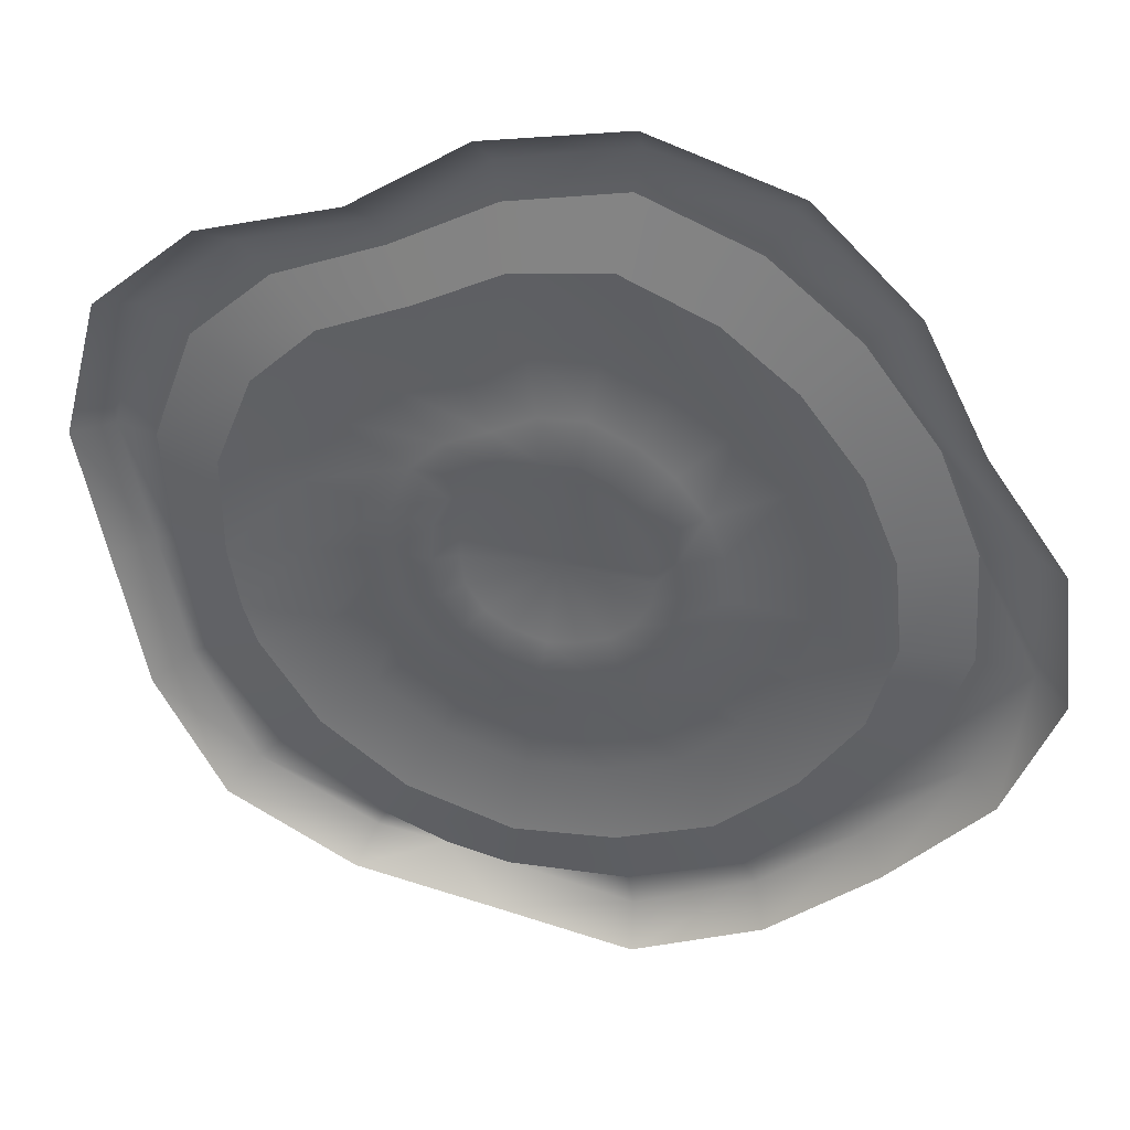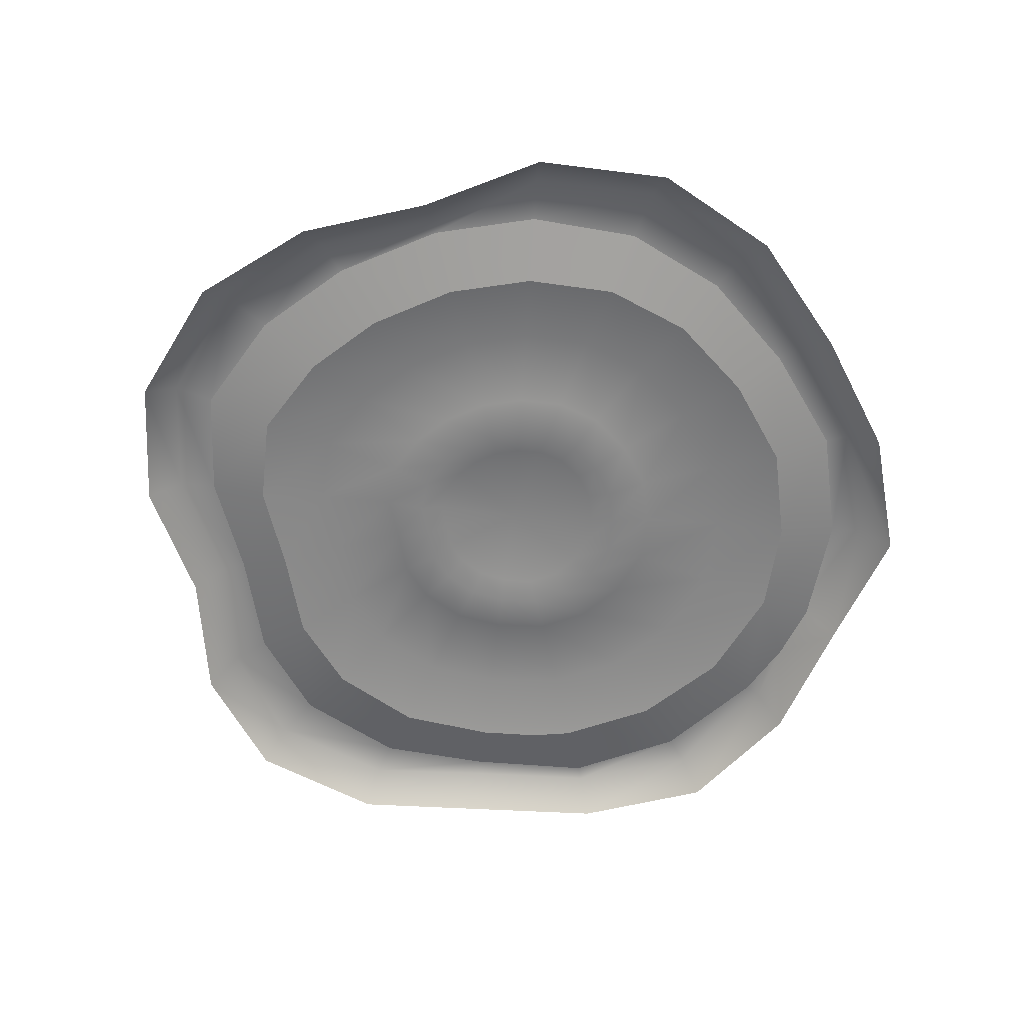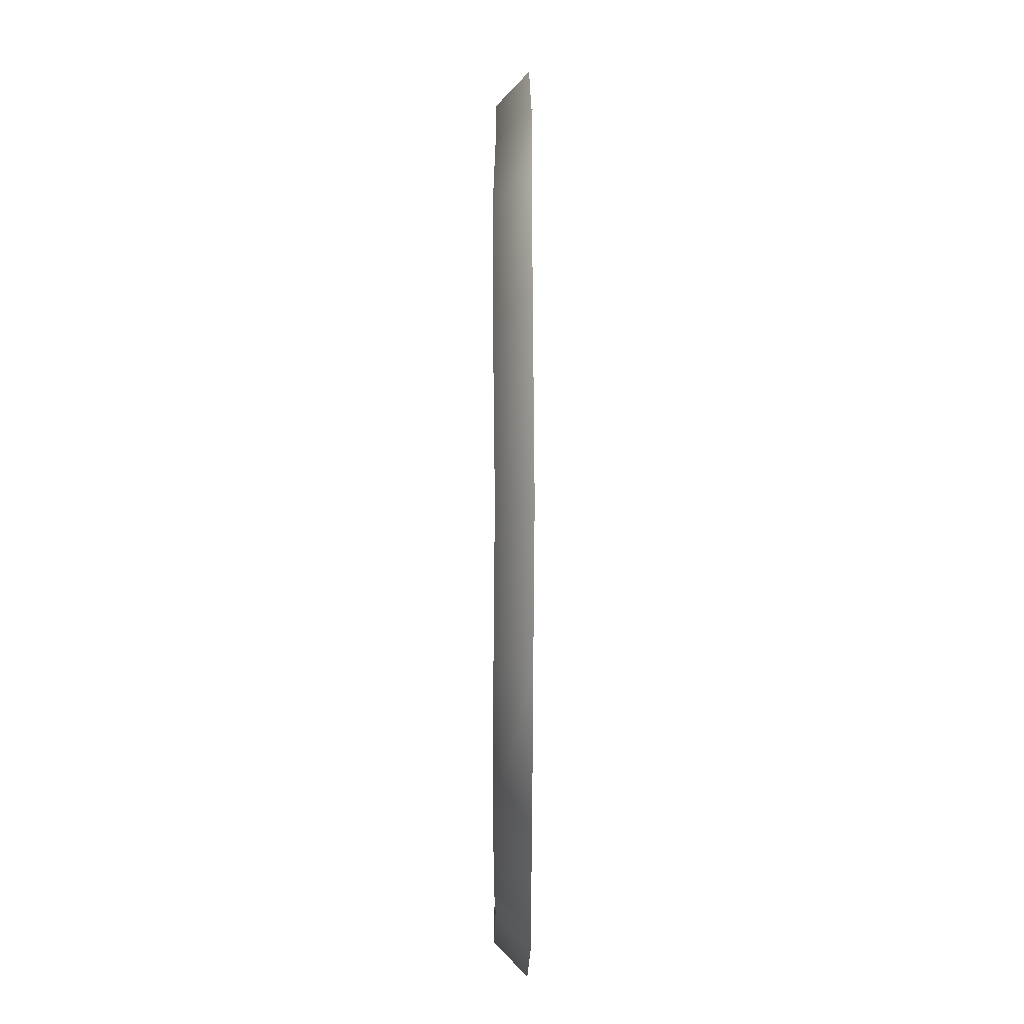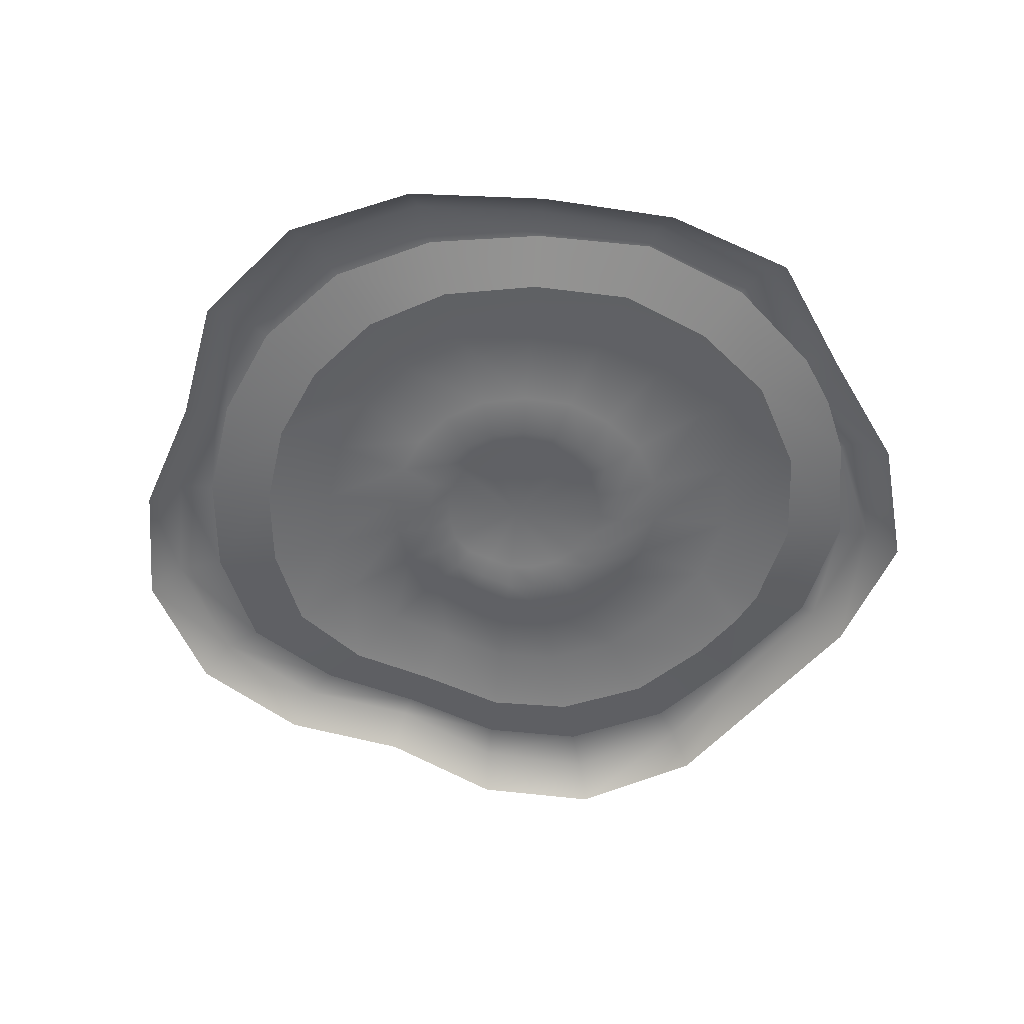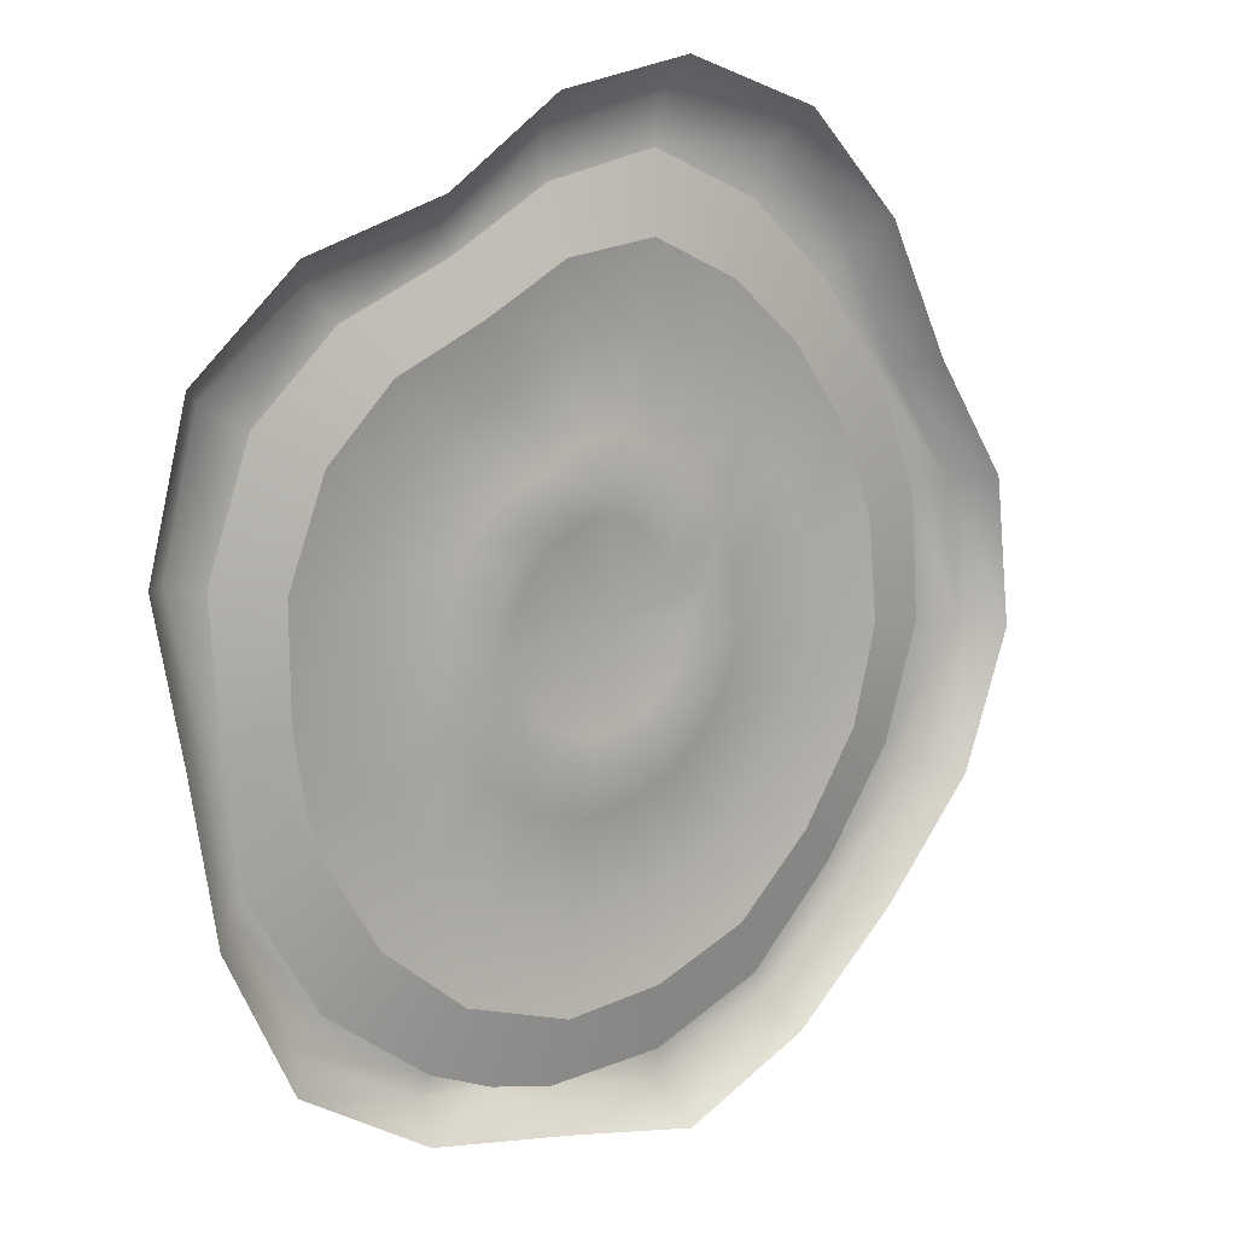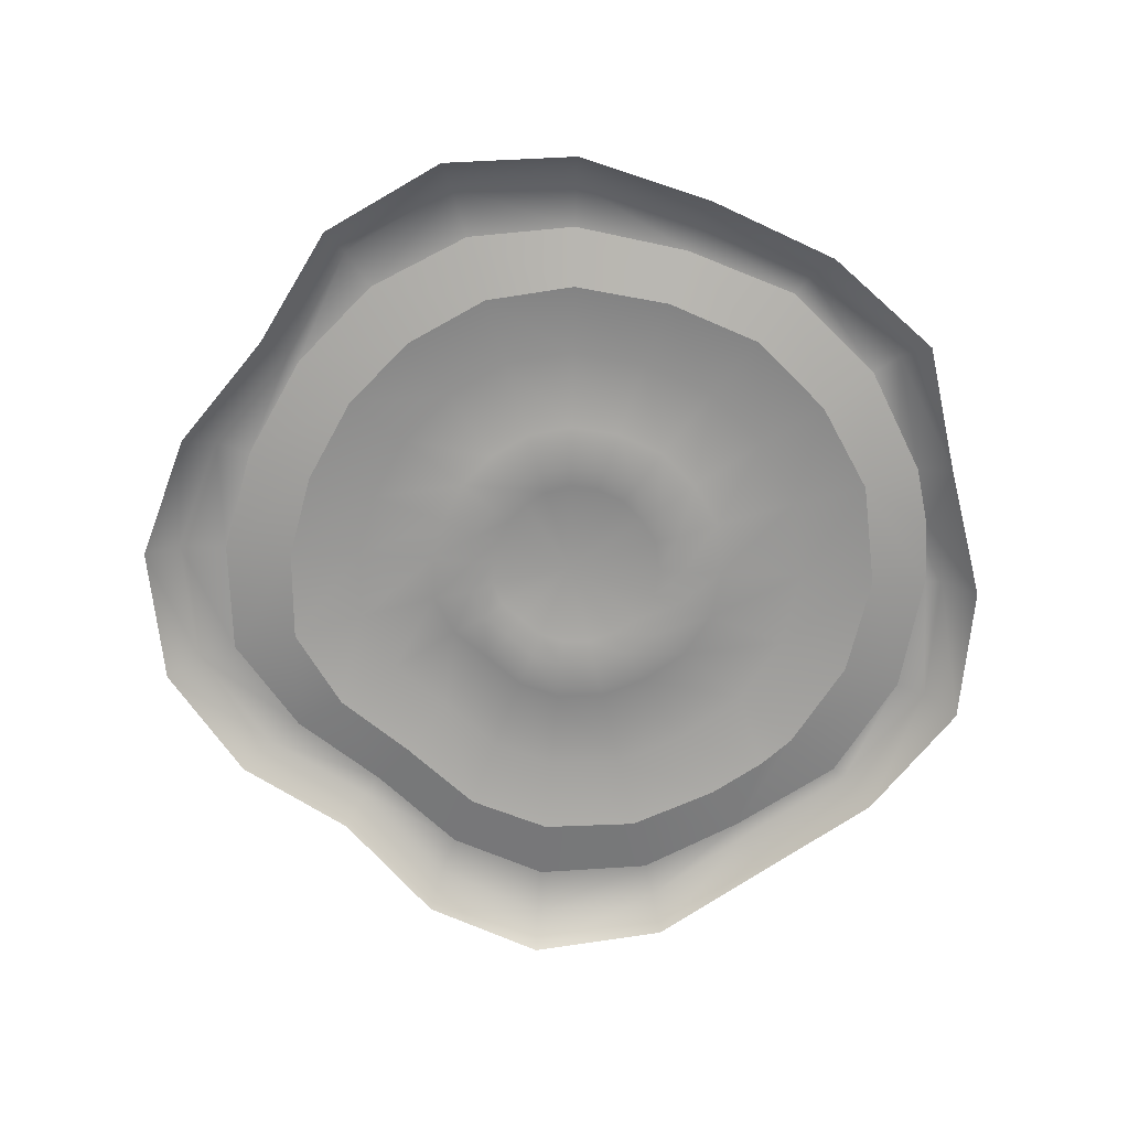
<metadata>
{"format":"obj","ext":"obj","renderer":"f3d","projection":"perspective","resolution":1024,"background":"white","views":[{"elev":37.5,"azim":13.3,"up":"+Z"},{"elev":-61.3,"azim":76.4,"up":"+Y"},{"elev":-8.6,"azim":-90.2,"up":"+Z"},{"elev":-53.7,"azim":129.9,"up":"+Y"},{"elev":11.4,"azim":-40.9,"up":"+Z"},{"elev":-69.2,"azim":114.0,"up":"+Y"}]}
</metadata>
<code>
g Body_LOD1
v 2.538 0.1933 -1.264
v 1.926 0.194 -1.926
v 2.082 -0.02424 -2.083
v 2.737 -0.02502 -1.365
v 1.359 -0.02264 -2.708
v 1.259 0.1956 -2.509
v 0.4899 -0.01866 -3.096
v 0.4559 0.1994 -2.875
v -0.4216 -0.03098 -2.908
v -0.3876 0.1876 -2.688
v -0.811 0.1911 -2.594
v 2.858 0.1929 -0.4577
v 3.077 -0.02546 -0.4938
v 2.751 0.1955 0.416
v 2.972 -0.02269 0.4492
v 2.253 0.1865 1.104
v 2.449 -0.0321 1.201
v 1.871 0.195 1.882
v 2.029 -0.02324 2.04
v 1.27 0.1941 2.491
v 1.37 -0.02419 2.688
v 0.4225 0.1957 2.769
v 0.4384 -0.02254 2.987
v -0.4152 0.1916 2.59
v -0.4686 -0.02674 2.811
v -1.115 0.1851 2.12
v -1.216 -0.03356 2.312
v -1.958 0.1889 1.867
v -2.126 -0.02962 2.03
v -2.596 0.2016 1.338
v -2.795 -0.01641 1.439
v -2.821 0.198 0.4578
v -3.042 -0.02009 0.492
v -2.642 0.1886 -0.3961
v -2.862 -0.02988 -0.4309
v -2.487 0.1958 -1.283
v -2.689 -0.02241 -1.387
v -2.086 0.1978 -2.095
v -2.245 -0.02035 -2.254
v -1.286 0.1973 -2.538
v -1.388 -0.02086 -2.739
v -1.229 0.1971 -2.428
v -1.927 0.1974 -1.939
v -2.388 0.1957 -1.234
v -2.518 0.1888 -0.3809
v -2.569 0.1975 0.4098
v -2.292 0.2005 1.171
v -1.757 0.1893 1.666
v -1.039 0.1857 1.968
v -0.3769 0.1917 2.33
v 0.3782 0.1954 2.487
v 1.116 0.1939 2.186
v 1.695 0.1948 1.701
v 2.173 0.1867 1.062
v 2.452 0.1952 0.3631
v 2.5 0.1929 -0.4101
v 2.258 0.1932 -1.134
v 1.78 0.1939 -1.787
v 1.182 0.1954 -2.362
v 0.4185 0.1989 -2.657
v -2.518 0.1888 -0.3809
v -2.388 0.1957 -1.234
v -1.989 0.1038 -1.039
v -2.076 0.1007 -0.7591
v -2.147 0.09808 -0.3352
v -2.152 0.1054 0.3305
v -2.569 0.1975 0.4098
v -1.903 0.1079 0.9579
v -2.292 0.2005 1.171
v -1.472 0.09853 1.38
v -1.757 0.1893 1.666
v -0.8769 0.09546 1.641
v -1.039 0.1857 1.968
v -0.3182 0.1006 1.93
v -0.3769 0.1917 2.33
v 0.3035 0.1036 2.01
v 0.3782 0.1954 2.487
v 0.8973 0.1024 1.752
v 1.116 0.1939 2.186
v 1.371 0.1031 1.366
v 1.695 0.1948 1.701
v 1.765 0.09652 0.8513
v 2.173 0.1867 1.062
v 1.993 0.1034 0.282
v 2.452 0.1952 0.3631
v 2.054 0.1015 -0.3507
v 2.5 0.1929 -0.4101
v 1.888 0.1018 -0.9619
v 2.258 0.1932 -1.134
v 1.503 0.1024 -1.524
v 1.78 0.1939 -1.787
v 0.9877 0.1036 -1.993
v 1.182 0.1954 -2.362
v 0.3462 0.1065 -2.234
v 0.4185 0.1989 -2.657
v -0.332 0.09703 -2.289
v -0.3876 0.1876 -2.688
v -0.811 0.1911 -2.594
v -1.229 0.1971 -2.428
v -1.044 0.1051 -2.067
v -1.927 0.1974 -1.939
v -1.61 0.1053 -1.628
v -1.243 0.1763 -1.269
v -1.61 0.1053 -1.628
v -1.044 0.1051 -2.067
v -0.8054 0.1761 -1.601
v -1.535 0.1752 -0.8157
v -1.989 0.1038 -1.039
v -0.332 0.09703 -2.289
v -0.2598 0.17 -1.77
v 0.3462 0.1065 -2.234
v 0.2588 0.1773 -1.724
v 0.9877 0.1036 -1.993
v 0.7492 0.175 -1.541
v 1.503 0.1024 -1.524
v 1.145 0.1741 -1.184
v 1.888 0.1018 -0.9619
v 1.437 0.1737 -0.7525
v 2.054 0.1015 -0.3507
v 1.558 0.1734 -0.2847
v 1.993 0.1034 0.282
v 1.508 0.1749 0.1963
v 1.765 0.09652 0.8513
v 1.335 0.1696 0.6287
v 1.371 0.1031 1.366
v 1.035 0.1746 1.019
v 0.8973 0.1024 1.752
v 0.6747 0.1741 1.31
v 0.3035 0.1036 2.01
v 0.2248 0.175 1.509
v -0.3182 0.1006 1.93
v -0.2484 0.1727 1.456
v -0.8769 0.09546 1.641
v -0.6759 0.1688 1.237
v -1.472 0.09853 1.38
v -1.13 0.1711 1.036
v -1.903 0.1079 0.9579
v -1.456 0.1782 0.7125
v -2.152 0.1054 0.3305
v -1.649 0.1764 0.2348
v -2.147 0.09808 -0.3352
v -1.651 0.1708 -0.2743
v -2.076 0.1007 -0.7591
v -1.099 0.1625 -0.2065
v -1.03 0.1654 -0.5679
v -0.8346 0.1662 -0.8689
v -0.5398 0.166 -1.082
v -0.1794 0.162 -1.193
v 0.1616 0.1667 -1.156
v 0.484 0.1653 -1.037
v 0.7467 0.1647 -0.8058
v 0.9353 0.1644 -0.5195
v 1.006 0.1642 -0.2112
v 0.9687 0.1652 0.1011
v 0.8564 0.1618 0.3812
v 0.6611 0.165 0.6328
v 0.4271 0.1646 0.8193
v 0.1373 0.1652 0.9514
v -0.1708 0.1638 0.9279
v -0.4523 0.1612 0.7877
v -0.7488 0.1627 0.6539
v -0.9593 0.1674 0.4396
v -1.089 0.1662 0.1285
v 0.3014 0.1017 0.5701
v 0.4713 0.102 0.4368
v 0.6136 0.09967 0.2555
v 0.695 0.1021 0.05272
v 0.726 0.1014 -0.174
v 0.6806 0.1016 -0.4012
v 0.5447 0.1018 -0.614
v 0.3494 0.1022 -0.782
v 0.1123 0.1033 -0.868
v -0.1386 0.09978 -0.9
v -0.405 0.1028 -0.8189
v -0.6274 0.1029 -0.666
v -0.7732 0.1023 -0.4421
v -0.8192 0.1002 -0.172
v -0.8055 0.1029 0.07449
v -0.7071 0.1038 0.3011
v -0.5555 0.1004 0.4598
v -0.3388 0.09921 0.5595
v -0.1315 0.1011 0.66
v 0.09293 0.1022 0.6683
v 0.2277 0.1522 0.424
v 0.36 0.1524 0.3218
v 0.4712 0.1506 0.1818
v 0.5345 0.1525 0.02436
v 0.5618 0.152 -0.1521
v 0.5312 0.1521 -0.3318
v 0.4262 0.1523 -0.5014
v 0.2704 0.1526 -0.6321
v 0.08339 0.1535 -0.699
v -0.1147 0.1507 -0.7282
v -0.3259 0.1531 -0.6645
v -0.5059 0.1532 -0.5469
v -0.6228 0.1527 -0.3683
v -0.655 0.151 -0.1518
v -0.639 0.1531 0.04282
v -0.5591 0.1538 0.2198
v -0.4421 0.1512 0.3459
v -0.2722 0.1503 0.4257
v -0.1084 0.1517 0.5029
v 0.06688 0.1526 0.5022
v -0.02356 0.1067 -0.07421
g Body_LOD1_0
f 3 2 1
f 4 3 1
f 3 5 2
f 5 6 2
f 5 7 6
f 7 8 6
f 7 9 8
f 9 10 8
f 11 10 9
f 4 1 12
f 13 4 12
f 13 12 14
f 15 13 14
f 15 14 16
f 17 15 16
f 17 16 18
f 19 17 18
f 19 18 20
f 21 19 20
f 21 20 22
f 23 21 22
f 23 22 24
f 25 23 24
f 25 24 26
f 27 25 26
f 27 26 28
f 29 27 28
f 29 28 30
f 31 29 30
f 31 30 32
f 33 31 32
f 33 32 34
f 35 33 34
f 35 34 36
f 37 35 36
f 37 36 38
f 39 37 38
f 39 38 40
f 41 39 40
f 41 40 11
f 40 42 11
f 40 38 42
f 38 43 42
f 38 36 43
f 36 44 43
f 36 34 44
f 34 45 44
f 34 32 45
f 32 46 45
f 32 30 46
f 30 47 46
f 30 28 47
f 28 48 47
f 28 26 48
f 26 49 48
f 26 24 49
f 24 50 49
f 24 22 50
f 22 51 50
f 22 20 51
f 20 52 51
f 20 18 52
f 18 53 52
f 18 16 53
f 16 54 53
f 16 14 54
f 14 55 54
f 14 12 55
f 12 56 55
f 56 12 57
f 12 1 57
f 57 1 58
f 1 2 58
f 58 2 59
f 2 6 59
f 59 6 60
f 6 8 60
f 60 8 10
f 63 62 61
f 61 64 63
f 61 65 64
f 65 61 66
f 61 67 66
f 66 67 68
f 67 69 68
f 68 69 70
f 69 71 70
f 70 71 72
f 71 73 72
f 72 73 74
f 73 75 74
f 74 75 76
f 75 77 76
f 76 77 78
f 77 79 78
f 78 79 80
f 79 81 80
f 80 81 82
f 81 83 82
f 82 83 84
f 83 85 84
f 84 85 86
f 85 87 86
f 86 87 88
f 87 89 88
f 88 89 90
f 89 91 90
f 90 91 92
f 91 93 92
f 92 93 94
f 93 95 94
f 94 95 96
f 95 97 96
f 96 97 98
f 98 99 96
f 99 100 96
f 99 101 100
f 101 102 100
f 102 101 63
f 101 62 63
f 105 104 103
f 106 105 103
f 103 104 107
f 104 108 107
f 109 105 106
f 110 109 106
f 111 109 110
f 112 111 110
f 113 111 112
f 114 113 112
f 115 113 114
f 116 115 114
f 117 115 116
f 118 117 116
f 119 117 118
f 120 119 118
f 121 119 120
f 122 121 120
f 123 121 122
f 124 123 122
f 125 123 124
f 126 125 124
f 127 125 126
f 128 127 126
f 129 127 128
f 130 129 128
f 131 129 130
f 132 131 130
f 133 131 132
f 134 133 132
f 135 133 134
f 136 135 134
f 137 135 136
f 138 137 136
f 139 137 138
f 140 139 138
f 141 139 140
f 142 141 140
f 143 141 142
f 143 142 107
f 107 108 143
f 107 142 144
f 145 107 144
f 103 107 145
f 146 103 145
f 106 103 146
f 147 106 146
f 110 106 147
f 148 110 147
f 112 110 148
f 149 112 148
f 114 112 149
f 150 114 149
f 116 114 150
f 151 116 150
f 118 116 151
f 152 118 151
f 120 118 152
f 153 120 152
f 122 120 153
f 154 122 153
f 124 122 154
f 155 124 154
f 126 124 155
f 156 126 155
f 128 126 156
f 157 128 156
f 130 128 157
f 158 130 157
f 132 130 158
f 159 132 158
f 134 132 159
f 160 134 159
f 136 134 160
f 161 136 160
f 138 136 161
f 162 138 161
f 140 138 162
f 163 140 162
f 142 140 163
f 144 142 163
f 158 157 164
f 164 157 165
f 157 156 165
f 165 156 166
f 156 155 166
f 166 155 167
f 155 154 167
f 167 154 168
f 154 153 168
f 168 153 169
f 153 152 169
f 169 152 170
f 152 151 170
f 170 151 171
f 151 150 171
f 171 150 172
f 150 149 172
f 172 149 173
f 149 148 173
f 173 148 174
f 148 147 174
f 174 147 175
f 147 146 175
f 175 146 176
f 146 145 176
f 176 145 177
f 145 144 177
f 177 144 178
f 144 163 178
f 178 163 179
f 163 162 179
f 179 162 180
f 162 161 180
f 180 161 181
f 161 160 181
f 181 160 182
f 160 159 182
f 182 159 183
f 159 158 183
f 183 158 164
f 183 164 184
f 184 164 185
f 164 165 185
f 185 165 186
f 165 166 186
f 186 166 187
f 166 167 187
f 187 167 188
f 167 168 188
f 188 168 189
f 168 169 189
f 189 169 190
f 169 170 190
f 190 170 191
f 170 171 191
f 191 171 192
f 171 172 192
f 192 172 193
f 172 173 193
f 193 173 194
f 173 174 194
f 194 174 195
f 174 175 195
f 195 175 196
f 175 176 196
f 196 176 197
f 176 177 197
f 197 177 198
f 177 178 198
f 198 178 199
f 178 179 199
f 199 179 200
f 179 180 200
f 200 180 201
f 180 181 201
f 201 181 202
f 181 182 202
f 202 182 203
f 182 183 203
f 203 183 184
f 203 184 204
f 202 203 204
f 201 202 204
f 200 201 204
f 199 200 204
f 198 199 204
f 197 198 204
f 196 197 204
f 195 196 204
f 194 195 204
f 193 194 204
f 192 193 204
f 191 192 204
f 190 191 204
f 189 190 204
f 188 189 204
f 187 188 204
f 186 187 204
f 185 186 204
f 184 185 204
f 41 11 9

</code>
